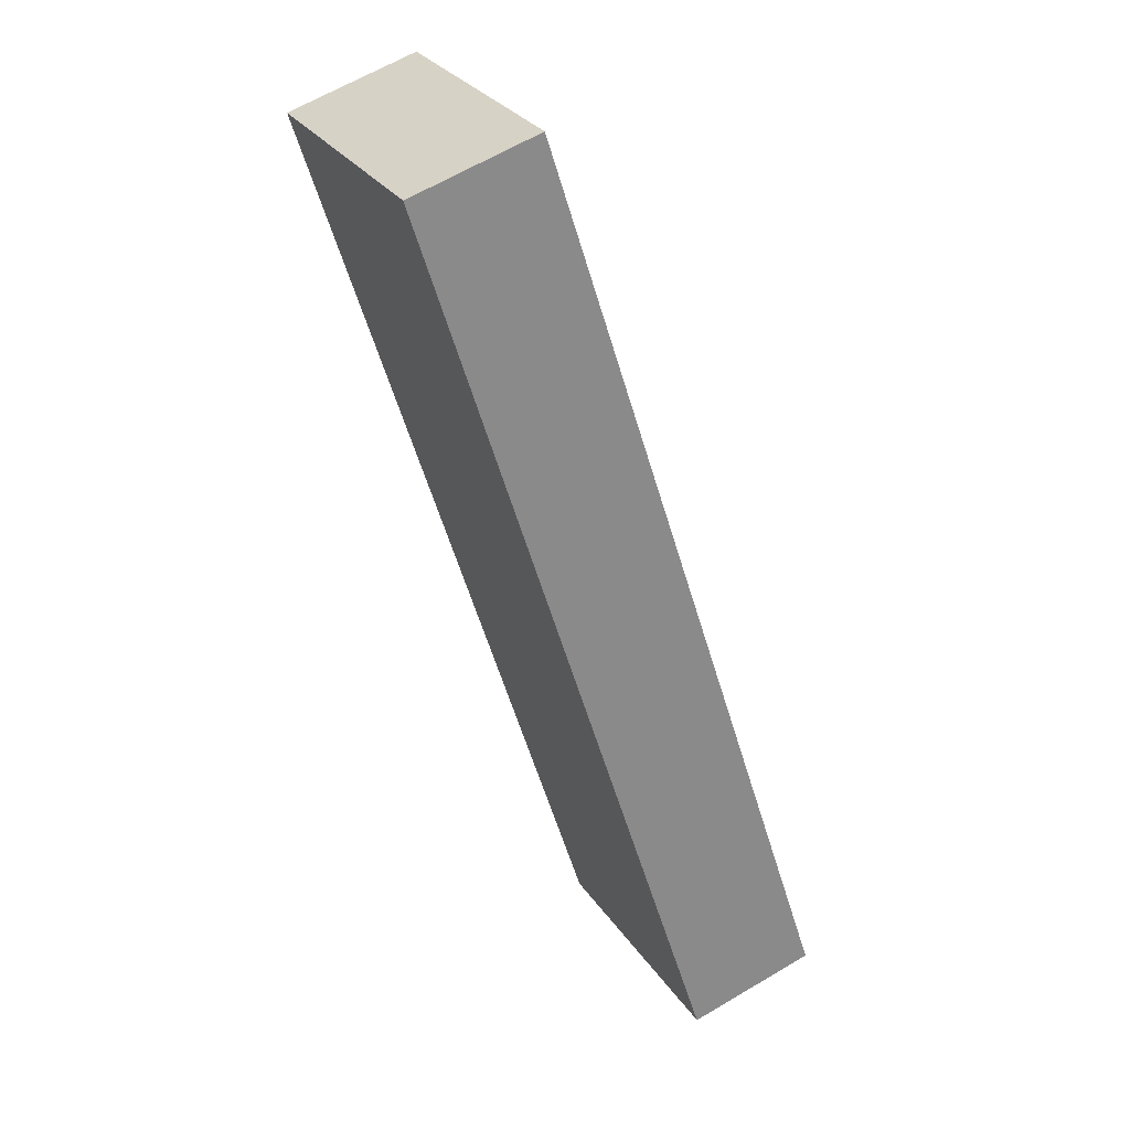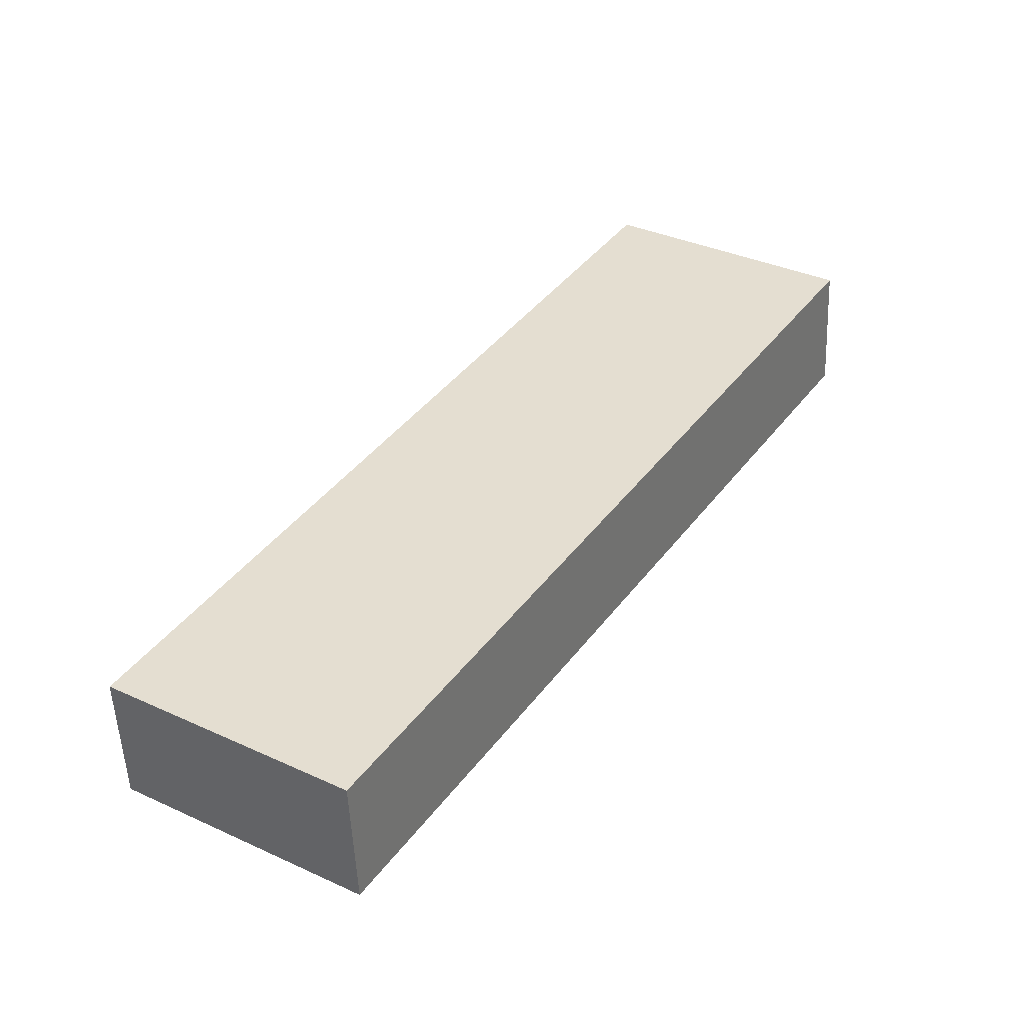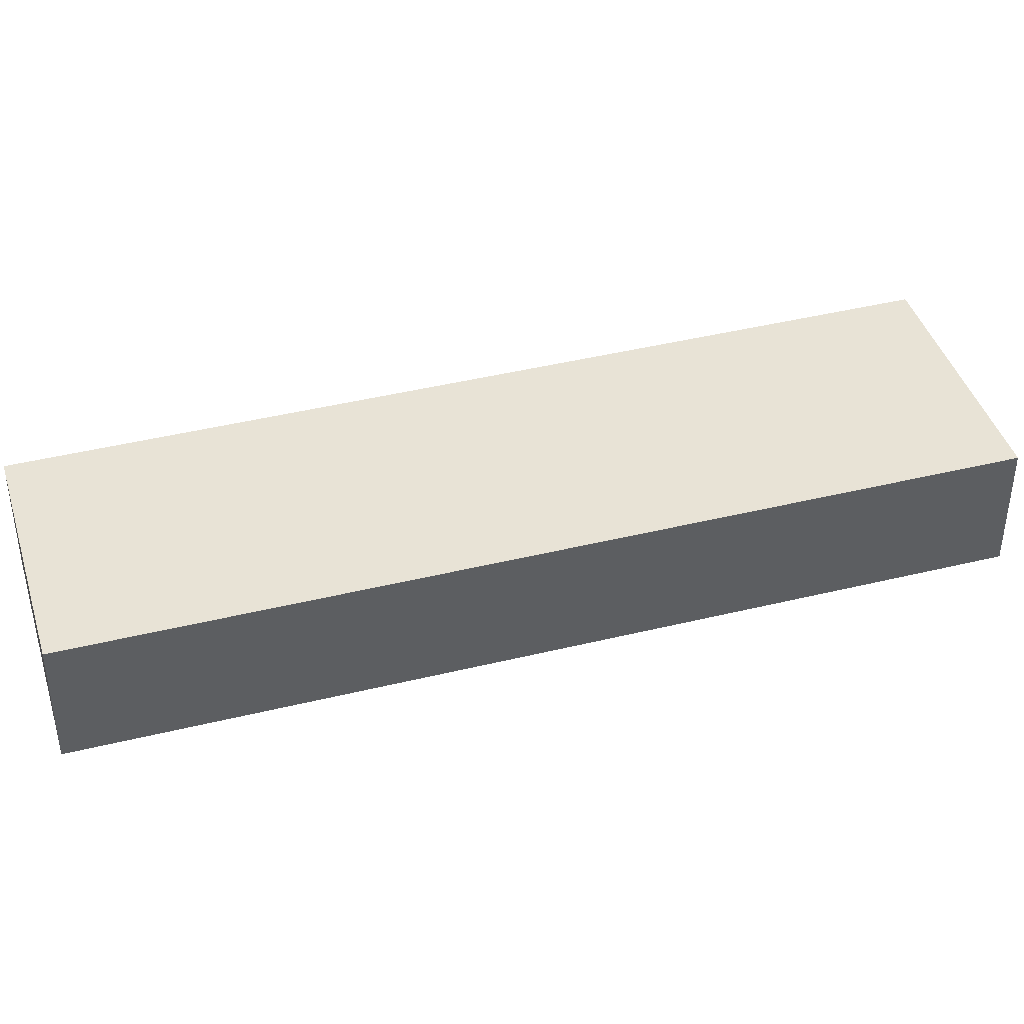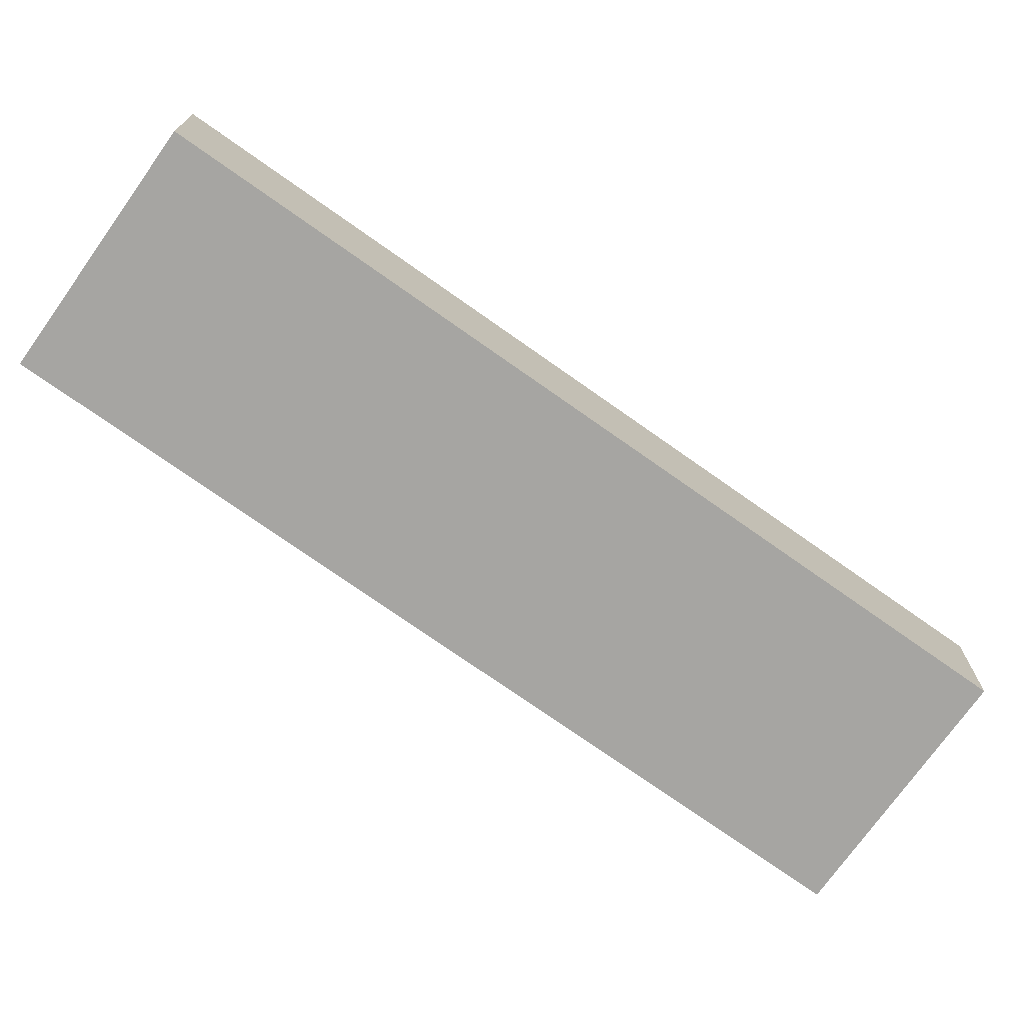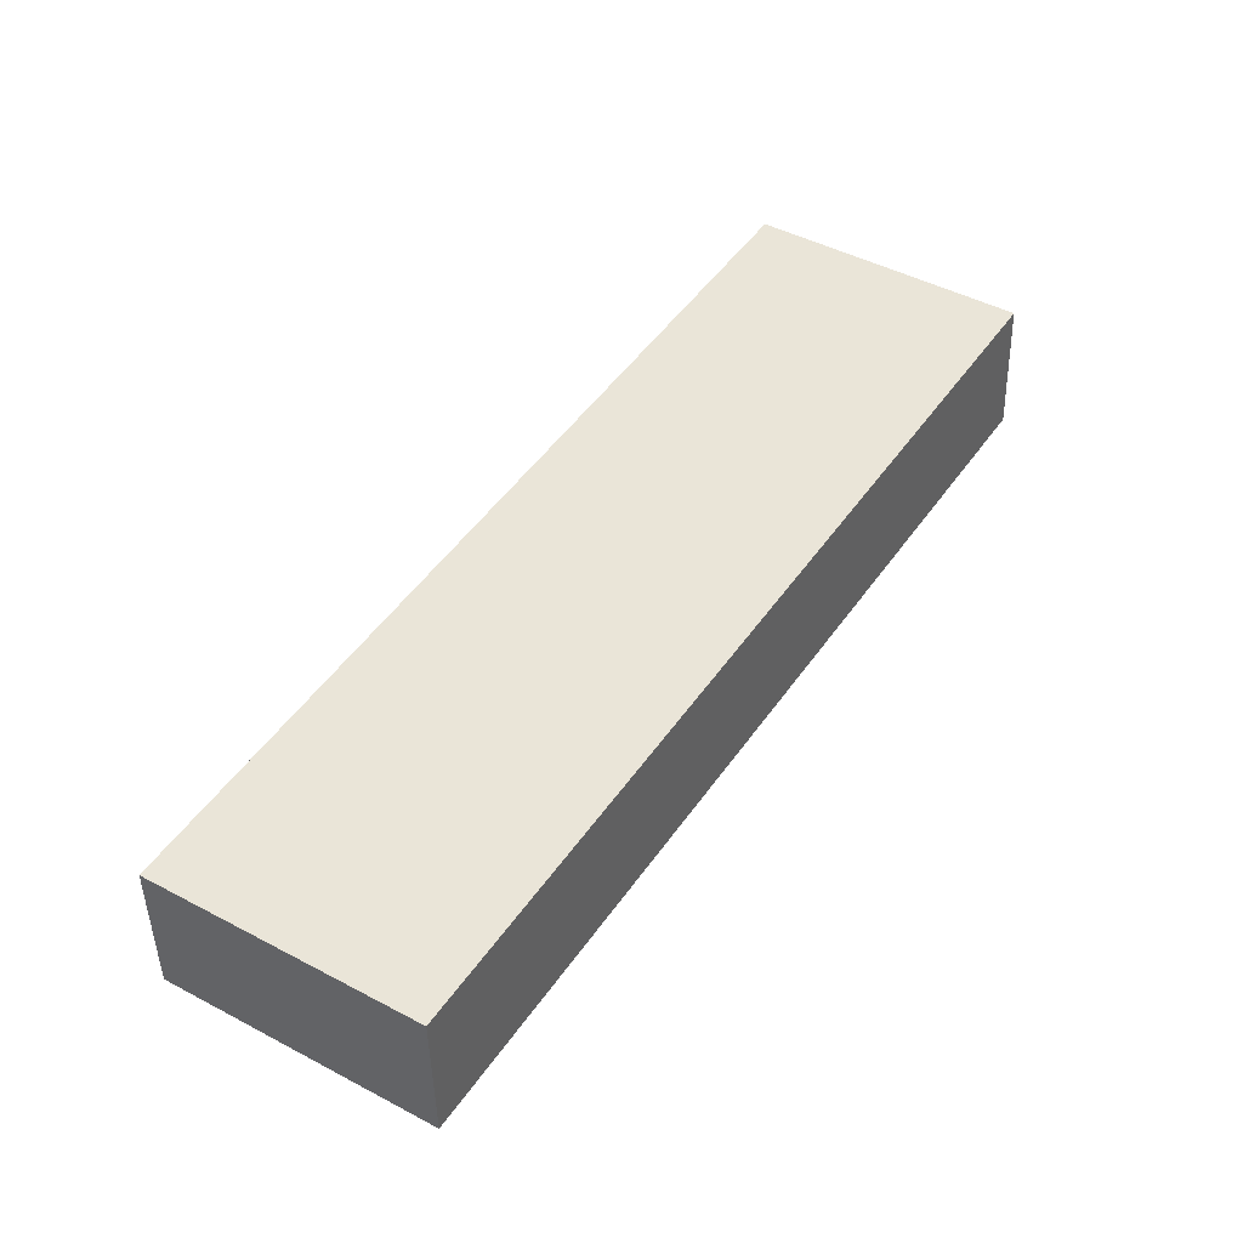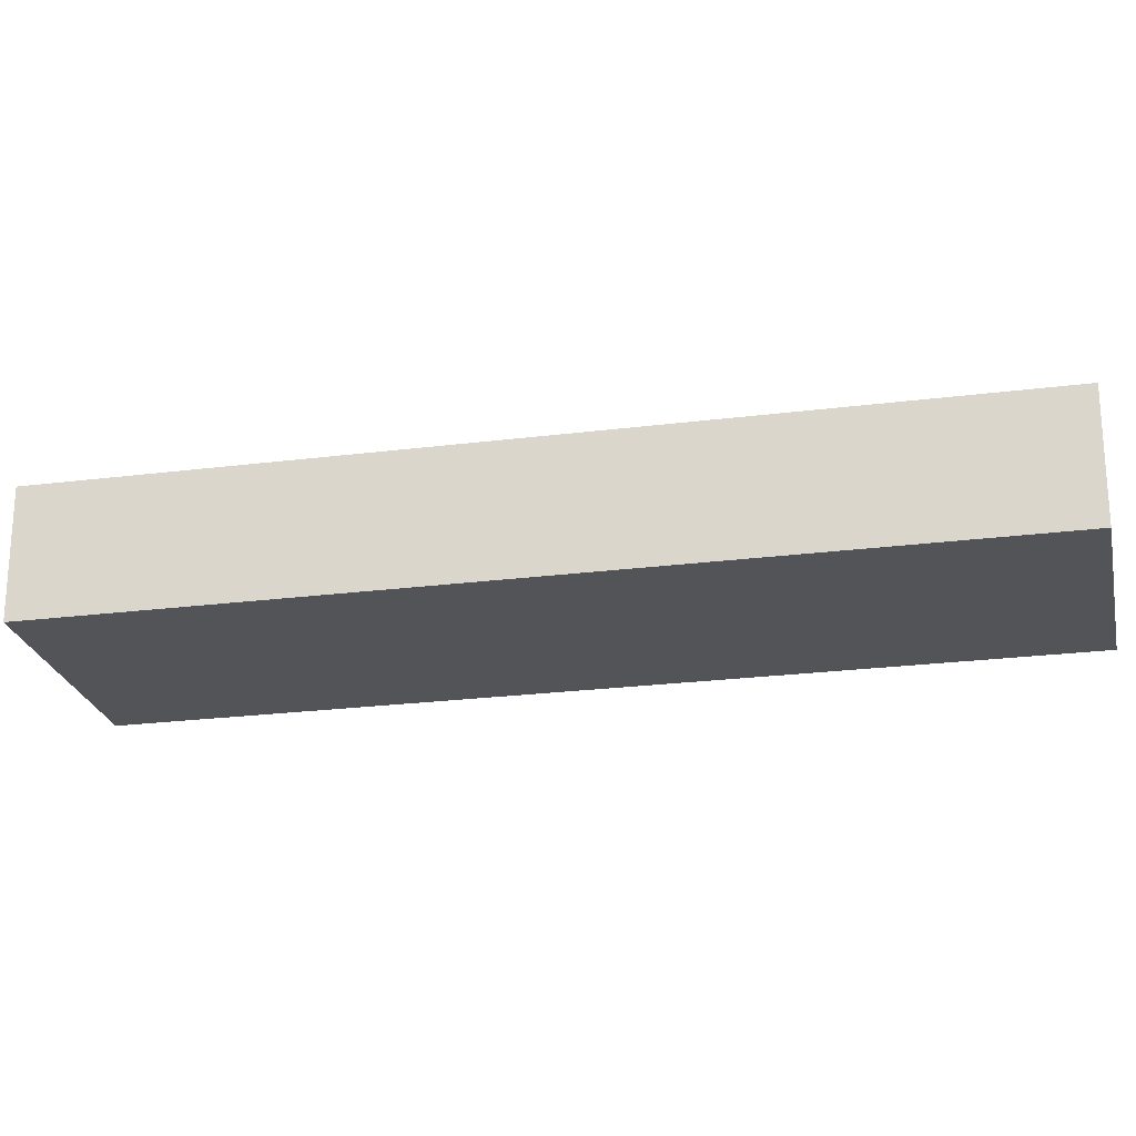
<metadata>
{"format":"obj","ext":"obj","renderer":"f3d","projection":"perspective","resolution":1024,"background":"white","views":[{"elev":63.4,"azim":-121.0,"up":"+Z"},{"elev":-52.5,"azim":2.5,"up":"+Z"},{"elev":41.8,"azim":105.8,"up":"+Y"},{"elev":-73.6,"azim":87.0,"up":"+Y"},{"elev":-44.5,"azim":1.3,"up":"+Z"},{"elev":-23.6,"azim":134.4,"up":"+Y"}]}
</metadata>
<code>
v  15.29 2.727 13.69
v  0 2.727 1.67e-16
v  10.57 2.727 16.67
v  7 2.727 0.58
v  5.013 2.727 -2.564
v  0.762 2.727 -0.486
v  4.727 2.727 -3.017
v  4.727 1.847e-16 -3.017
v  0.762 2.976e-17 -0.486
v  0 0 0
v  10.57 -1.021e-15 16.67
v  15.29 -8.385e-16 13.69
v  7 -3.551e-17 0.58
v  5.013 1.57e-16 -2.564
g defaultobject
f 1 2 3
f 2 1 4
f 2 4 5
f 2 5 6
f 6 5 7
f 8 6 7
f 6 8 9
f 6 9 2
f 2 9 10
f 10 3 2
f 3 10 11
f 11 1 3
f 1 11 12
f 12 4 1
f 4 12 13
f 4 13 5
f 5 13 14
f 5 14 7
f 7 14 8
f 10 12 11
f 12 10 9
f 12 9 14
f 14 9 8
f 12 14 13

</code>
